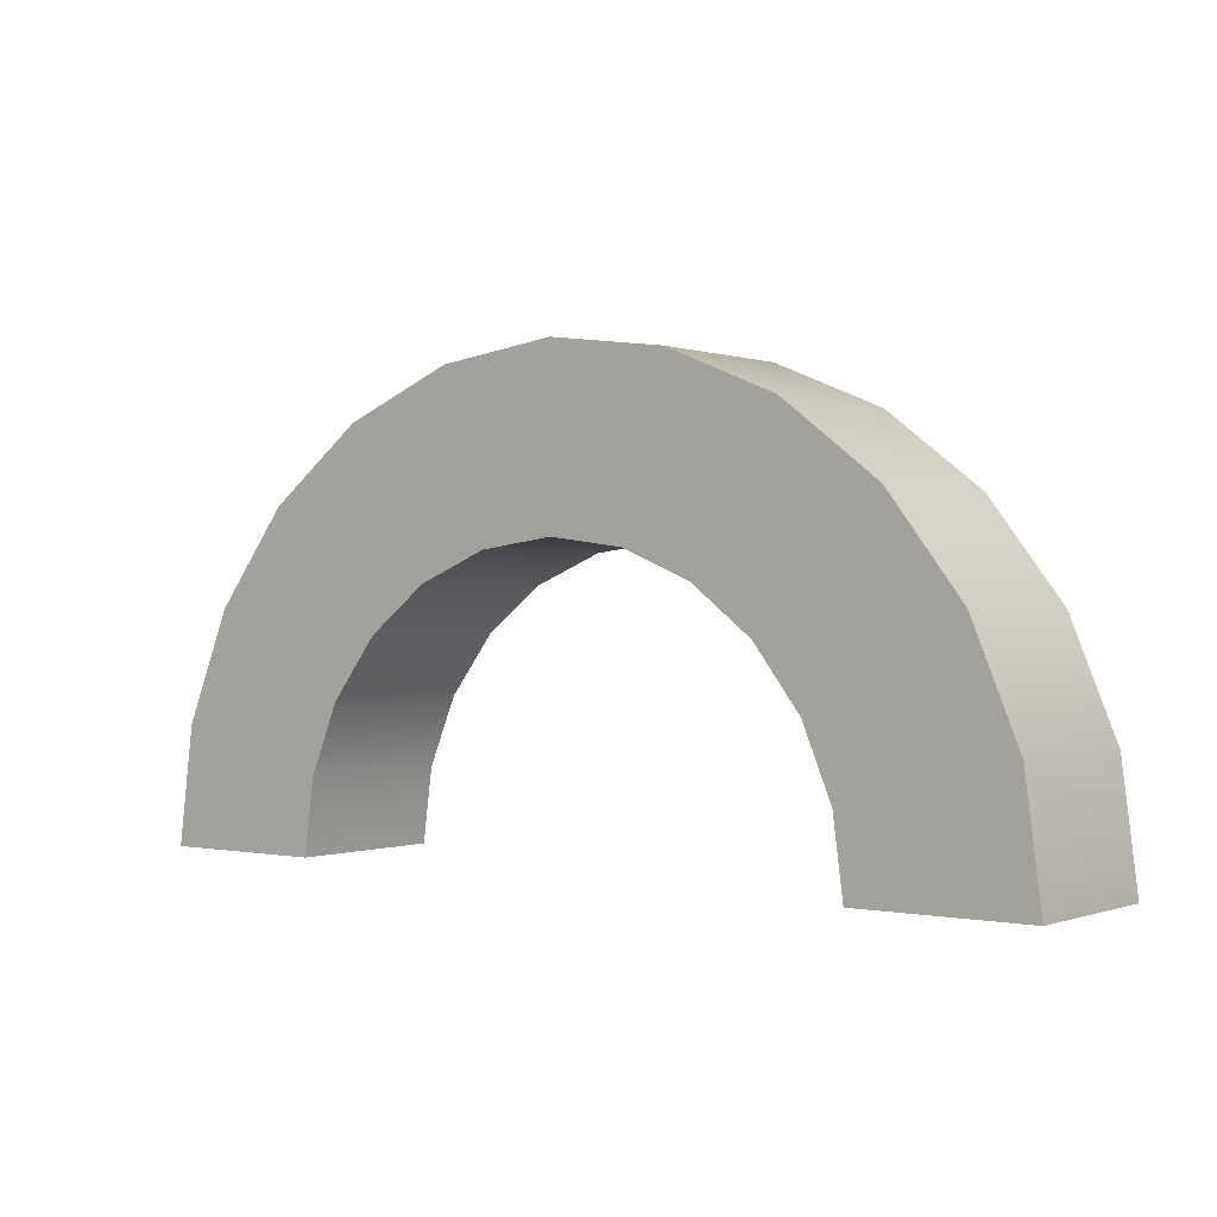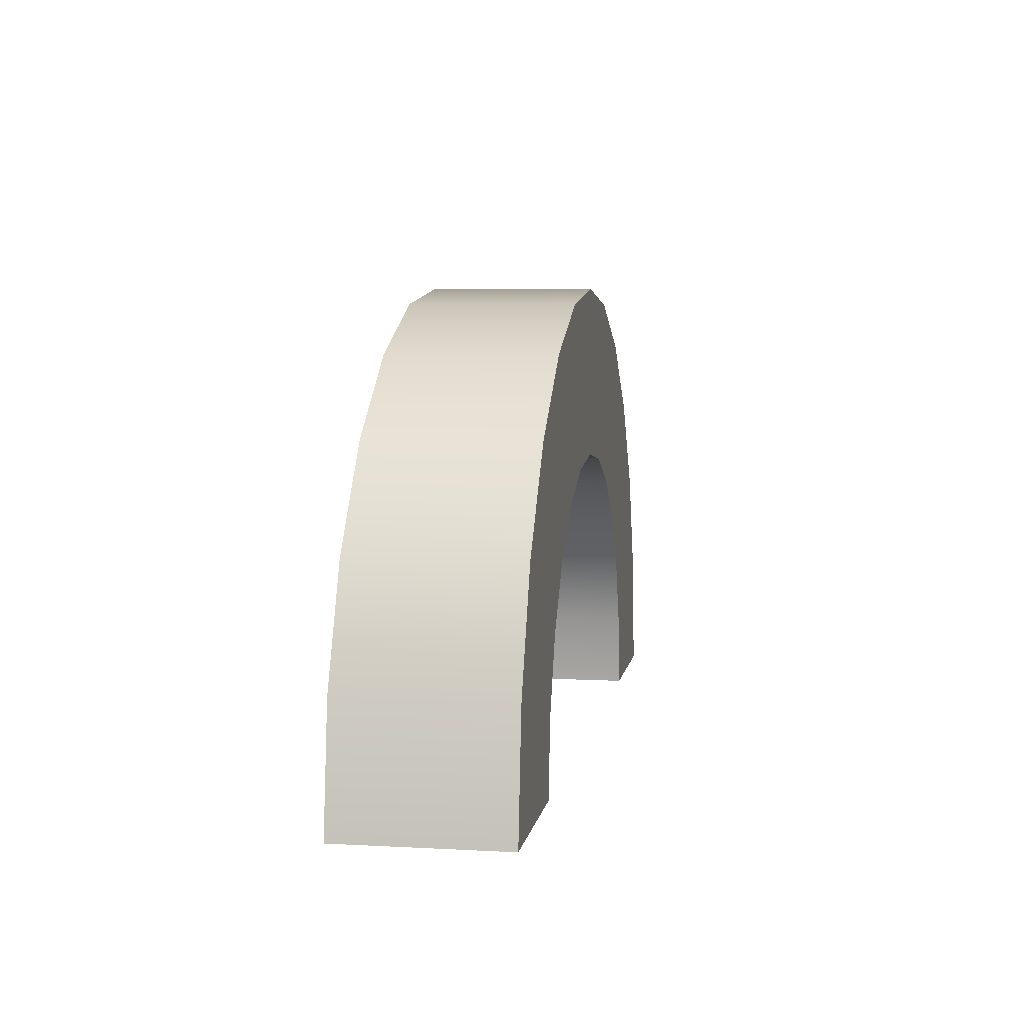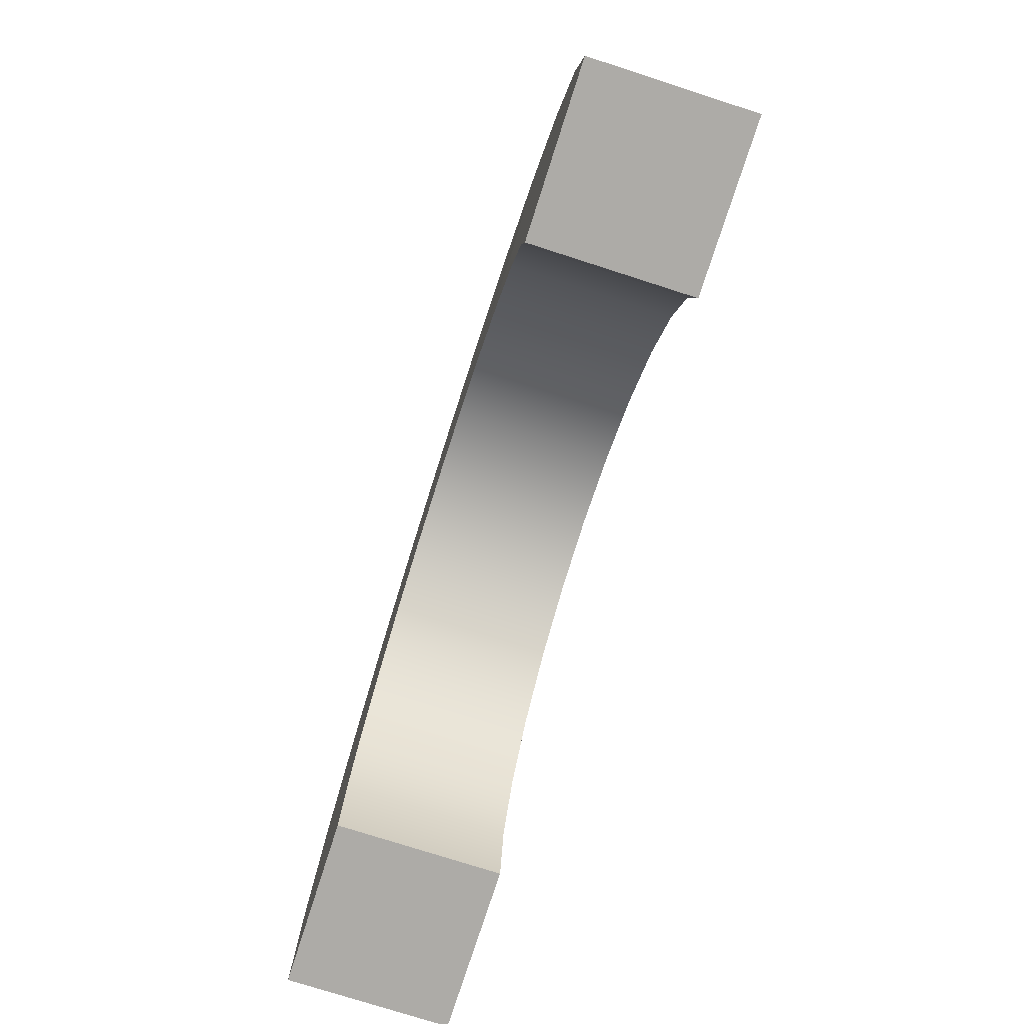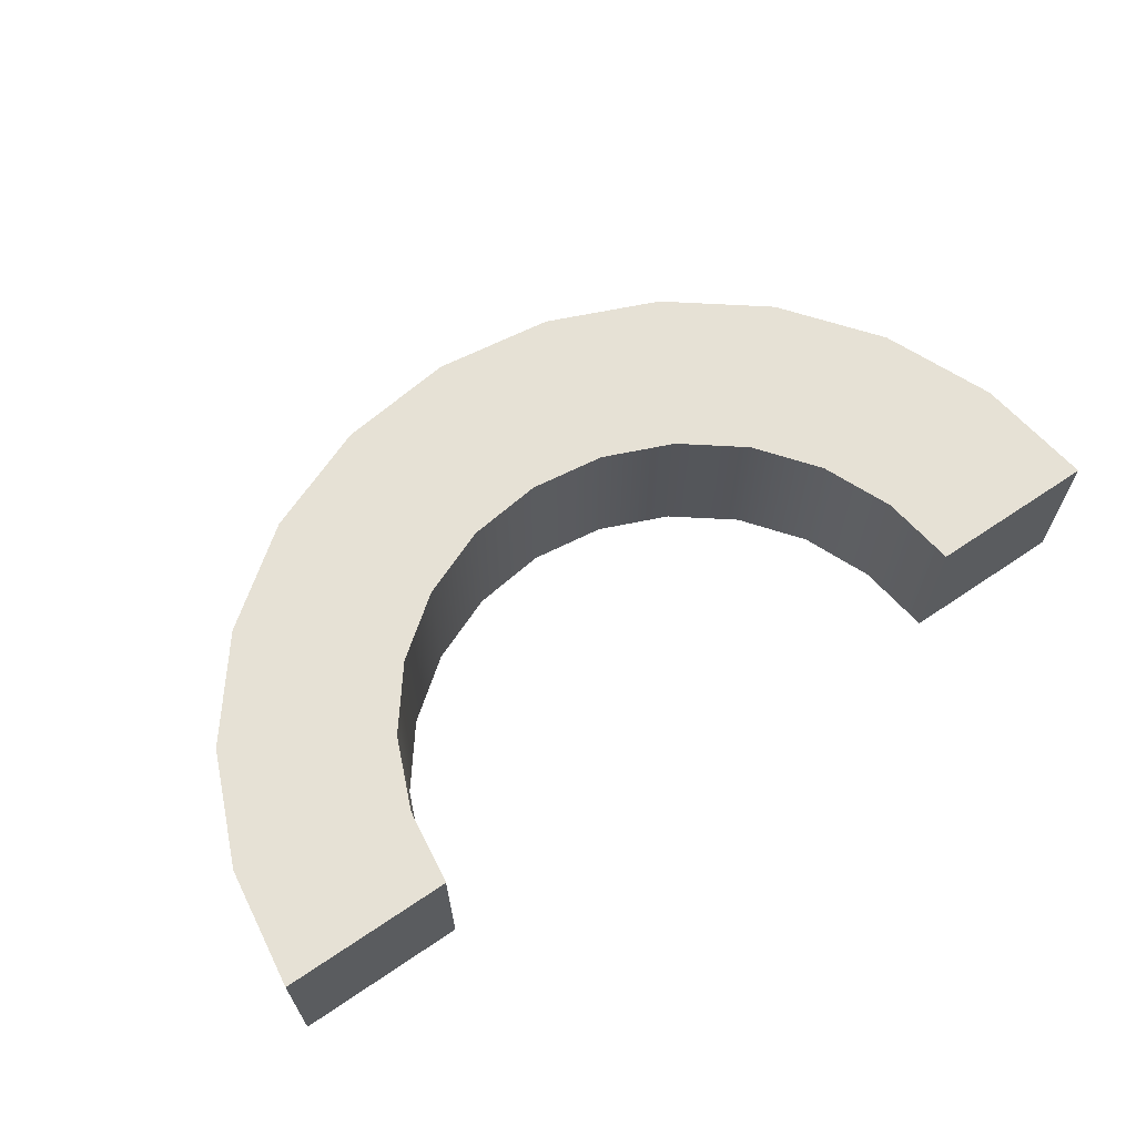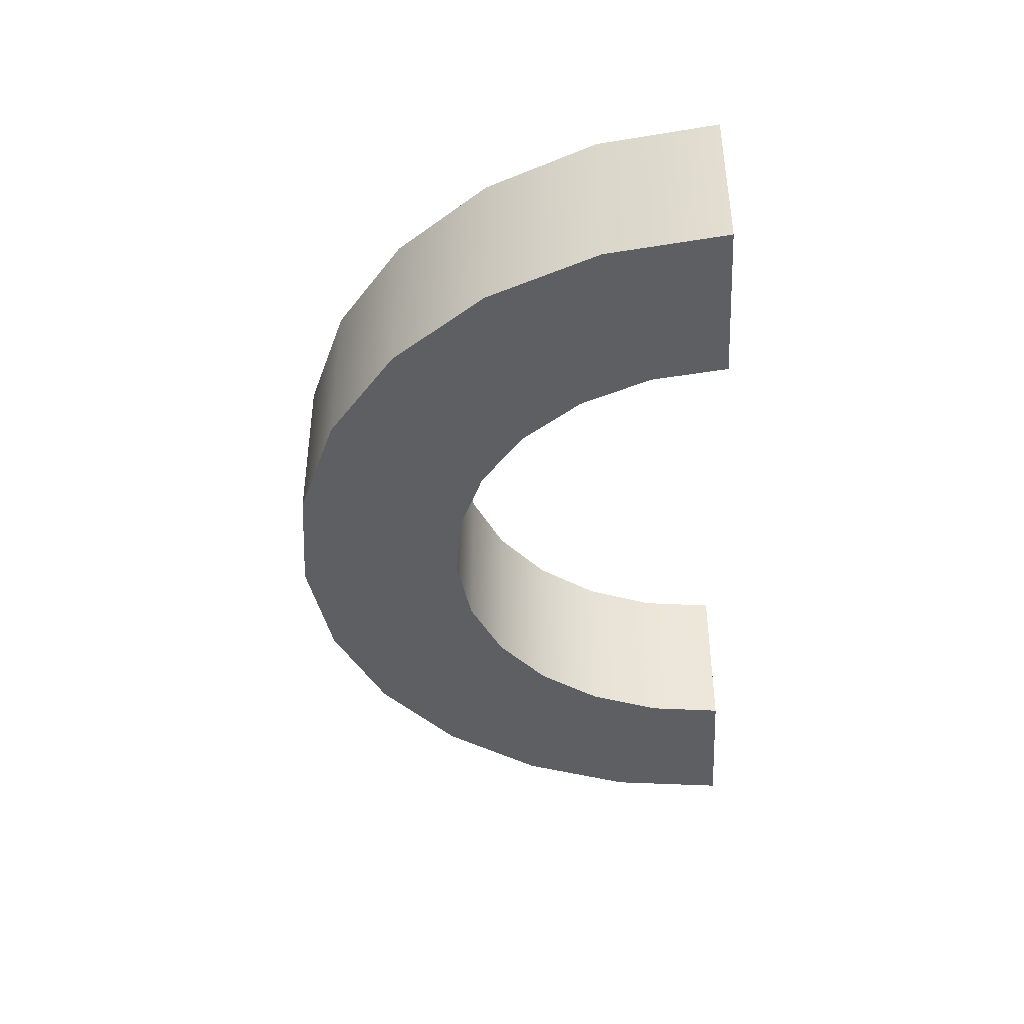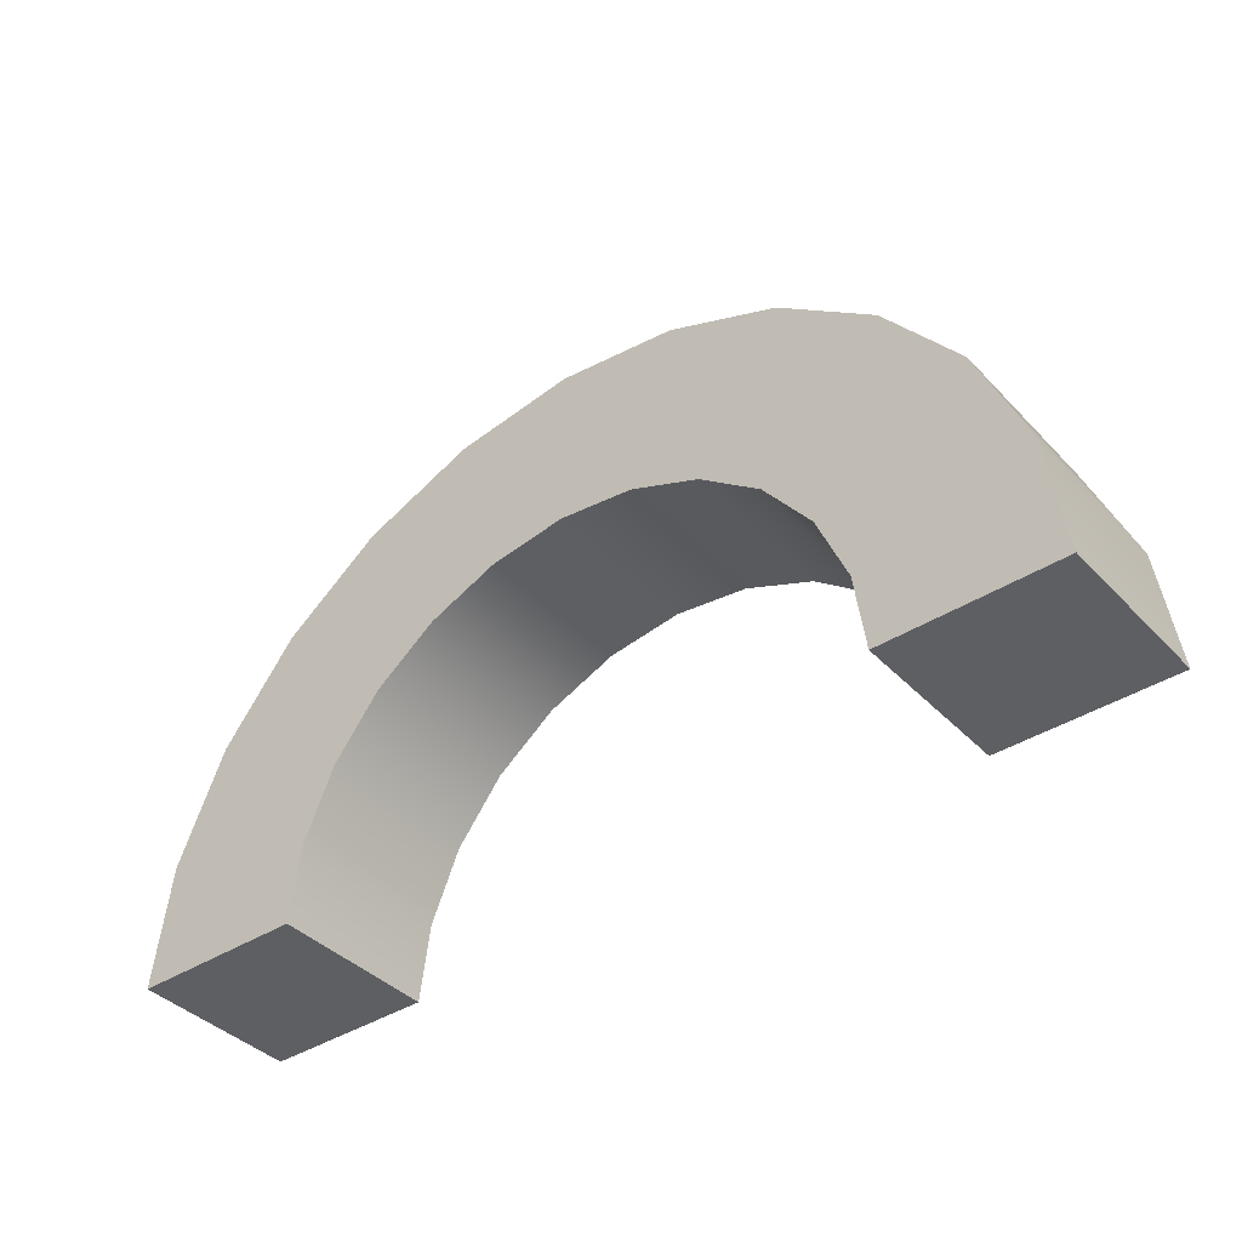
<metadata>
{"format":"obj","ext":"obj","renderer":"f3d","projection":"perspective","resolution":1024,"background":"white","views":[{"elev":-0.0,"azim":37.6,"up":"+Y"},{"elev":5.8,"azim":-80.6,"up":"+Y"},{"elev":-76.4,"azim":-107.8,"up":"+Y"},{"elev":64.8,"azim":-34.3,"up":"+Z"},{"elev":-41.1,"azim":-86.3,"up":"+Z"},{"elev":-39.7,"azim":-141.5,"up":"+Y"}]}
</metadata>
<code>
o overheadRound
v -8.088 2.36 0
v -7.338 3.338 0
v -7.338 3.338 2.64
v -8.088 2.36 2.64
v -2.778 4.559 0
v -2.778 4.559 2.64
v -4 4.72 2.64
v -4 4.72 0
v -1.64 4.088 0
v -1.64 4.088 2.64
v -8.559 1.222 0
v -8.559 1.222 2.64
v -8.72 0 0
v -8.72 -0 2.64
v -6.36 4.088 0
v -6.36 4.088 2.64
v -6.816 3.738 0
v -5.222 4.559 0
v -5.222 4.559 2.64
v 0.5592 1.222 0
v 0.72 0 0
v 0.72 -0 2.64
v 0.5592 1.222 2.64
v -11.47 -0 2.64
v -11.47 0 0
v 3.468 -0 2.64
v 3.213 1.933 2.64
v 0.08764 2.36 2.64
v 2.467 3.734 2.64
v -0.6625 3.338 2.64
v 1.28 5.28 2.64
v -9.28 5.28 2.64
v -10.47 3.734 2.64
v -11.21 1.933 2.64
v -0.2662 6.467 2.64
v -7.734 6.467 2.64
v -2.067 7.213 2.64
v -5.933 7.213 2.64
v -4 7.468 2.64
v -11.21 1.933 0
v -10.47 3.734 0
v -7.738 3.738 0
v -6.643 4.578 0
v -5.368 5.106 0
v -2.632 5.106 0
v -4 5.286 0
v -1.357 4.578 0
v -0.2621 3.738 0
v -1.184 3.738 0
v -9.28 5.28 0
v 2.467 3.734 0
v -0.6625 3.338 0
v 0.08764 2.36 0
v 3.213 1.933 0
v 3.468 0 0
v 0.88 4.88 0
v 1.28 5.28 0
v -0.5493 5.977 0
v -0.2662 6.467 0
v -2.214 6.666 0
v -2.067 7.213 0
v -4 6.901 0
v -5.933 7.213 0
v -5.786 6.666 0
v -7.734 6.467 0
v -7.451 5.977 0
v -8.88 4.88 0
v -4 7.468 0
f 1 2 3
f 3 4 1
f 5 6 7
f 7 8 5
f 9 10 6
f 6 5 9
f 11 1 4
f 4 12 11
f 13 11 12
f 12 14 13
f 15 16 3
f 3 17 15
f 3 2 17
f 18 19 16
f 16 15 18
f 8 7 19
f 19 18 8
f 20 21 22
f 22 23 20
f 13 14 24
f 24 25 13
f 22 26 27
f 27 23 22
f 27 28 23
f 27 29 28
f 29 30 28
f 29 10 30
f 29 31 10
f 31 6 10
f 31 7 6
f 7 31 32
f 19 7 32
f 16 19 32
f 16 32 33
f 3 16 33
f 4 3 33
f 4 33 34
f 12 4 34
f 12 34 24
f 24 14 12
f 31 35 32
f 35 36 32
f 35 37 36
f 37 38 36
f 37 39 38
f 11 13 25
f 25 40 11
f 40 1 11
f 40 41 1
f 41 2 1
f 41 17 2
f 41 42 17
f 42 43 17
f 43 15 17
f 43 18 15
f 43 8 18
f 43 44 8
f 44 45 8
f 44 46 45
f 8 45 47
f 5 8 47
f 9 5 47
f 9 47 48
f 48 49 9
f 42 41 50
f 49 48 51
f 52 49 51
f 53 52 51
f 53 51 54
f 20 53 54
f 21 20 54
f 54 55 21
f 48 56 51
f 56 57 51
f 56 58 57
f 58 59 57
f 58 60 59
f 60 61 59
f 60 62 61
f 62 63 61
f 63 62 64
f 65 63 64
f 65 64 66
f 50 65 66
f 50 66 67
f 63 68 61
f 50 67 42
f 31 57 59
f 59 35 31
f 38 63 65
f 65 36 38
f 36 65 50
f 50 32 36
f 41 40 34
f 34 33 41
f 53 20 23
f 23 28 53
f 39 68 63
f 63 38 39
f 55 26 22
f 22 21 55
f 52 53 28
f 28 30 52
f 52 30 10
f 10 49 52
f 10 9 49
f 55 54 27
f 27 26 55
f 40 25 24
f 24 34 40
f 54 51 29
f 29 27 54
f 37 61 68
f 68 39 37
f 50 41 33
f 33 32 50
f 35 59 61
f 61 37 35
f 51 57 31
f 31 29 51
f 43 42 67
f 67 44 43
f 67 66 44
f 66 46 44
f 46 66 58
f 45 46 58
f 45 58 56
f 47 45 56
f 56 48 47
f 66 64 58
f 64 60 58
f 64 62 60

</code>
